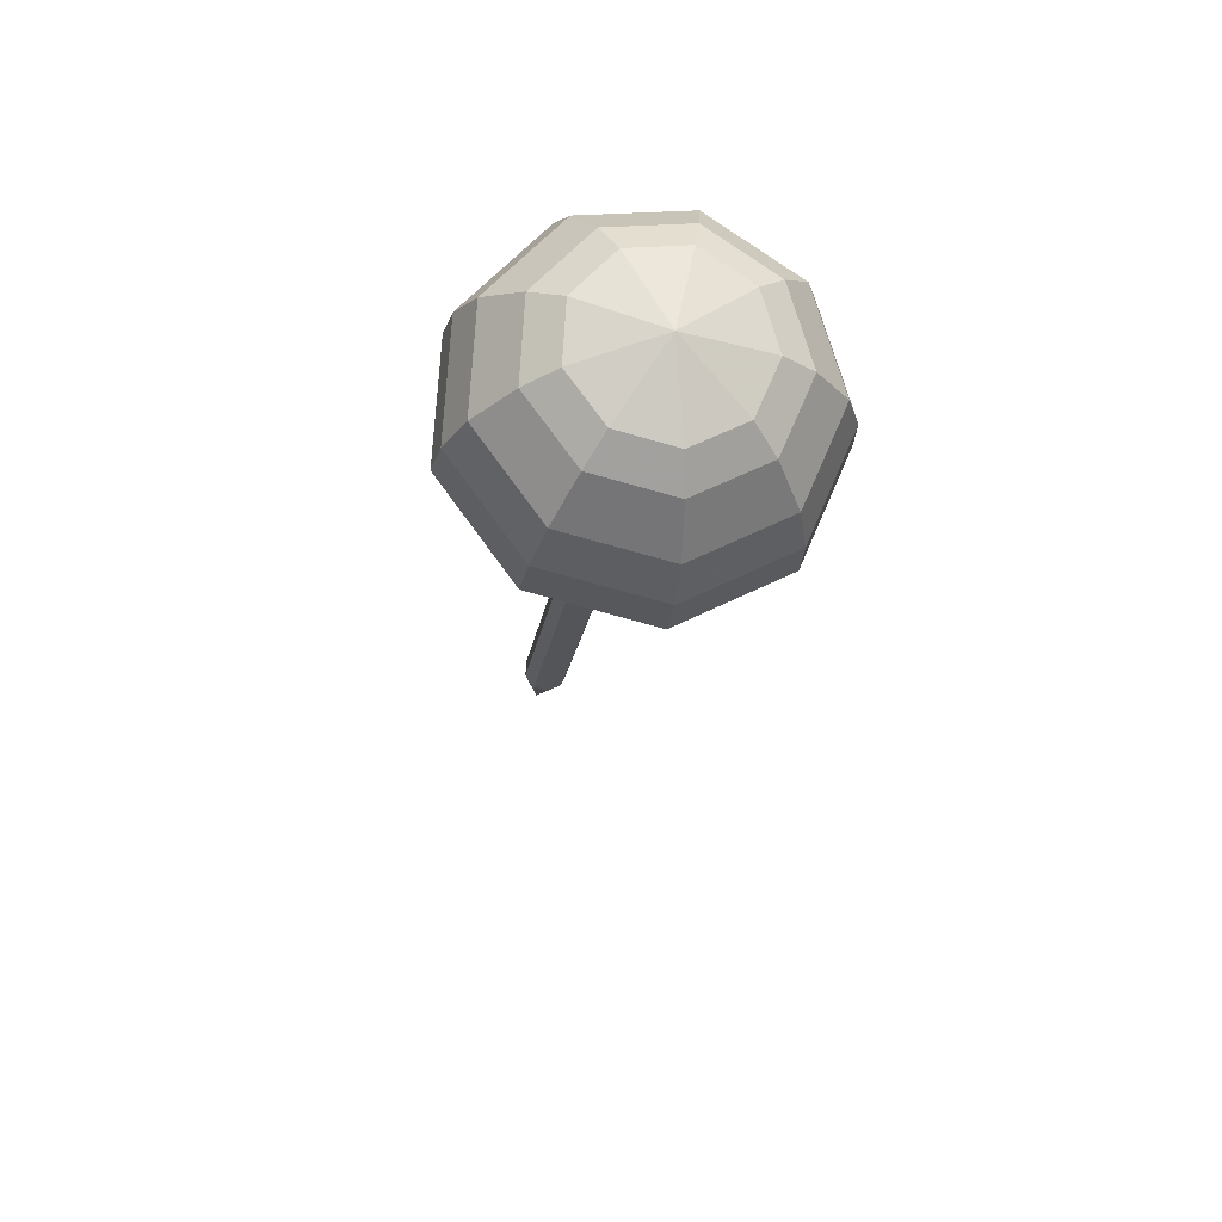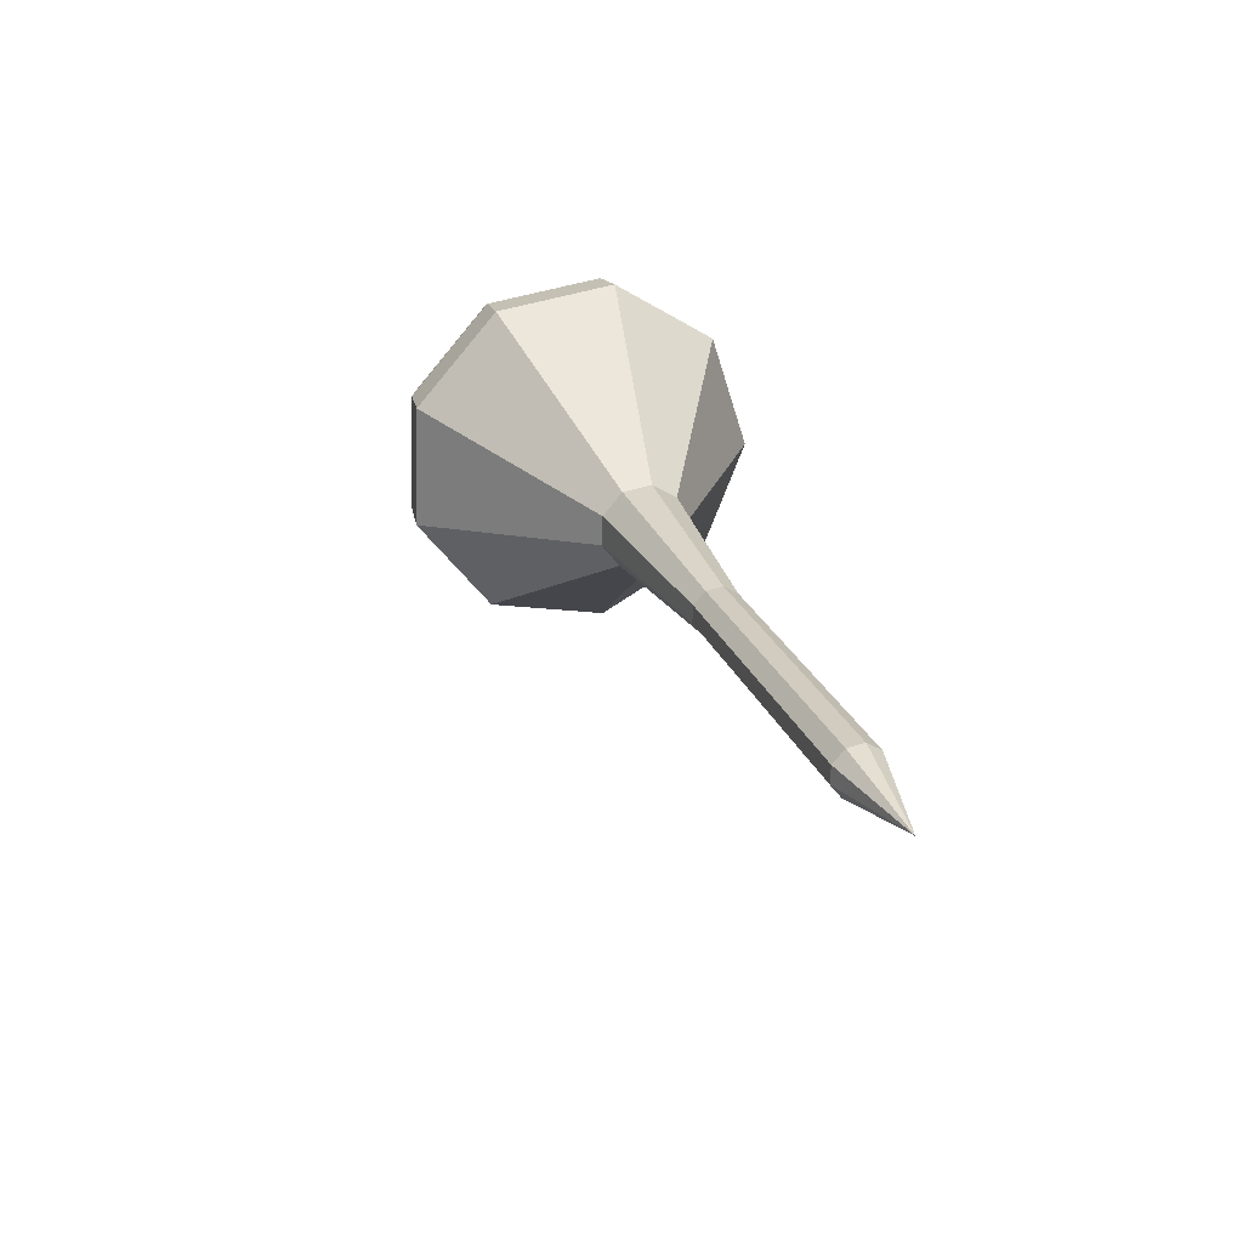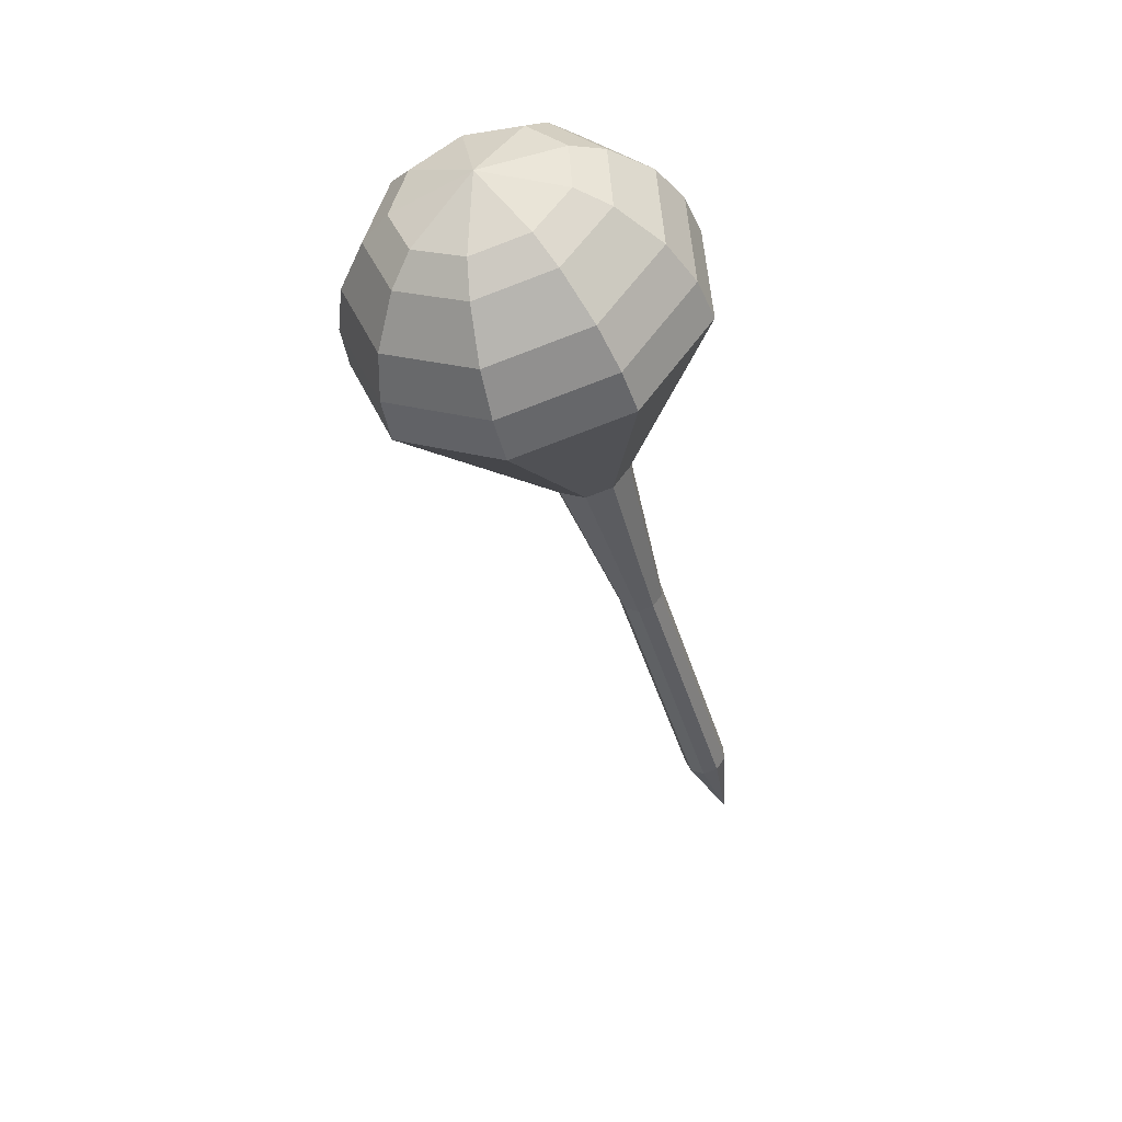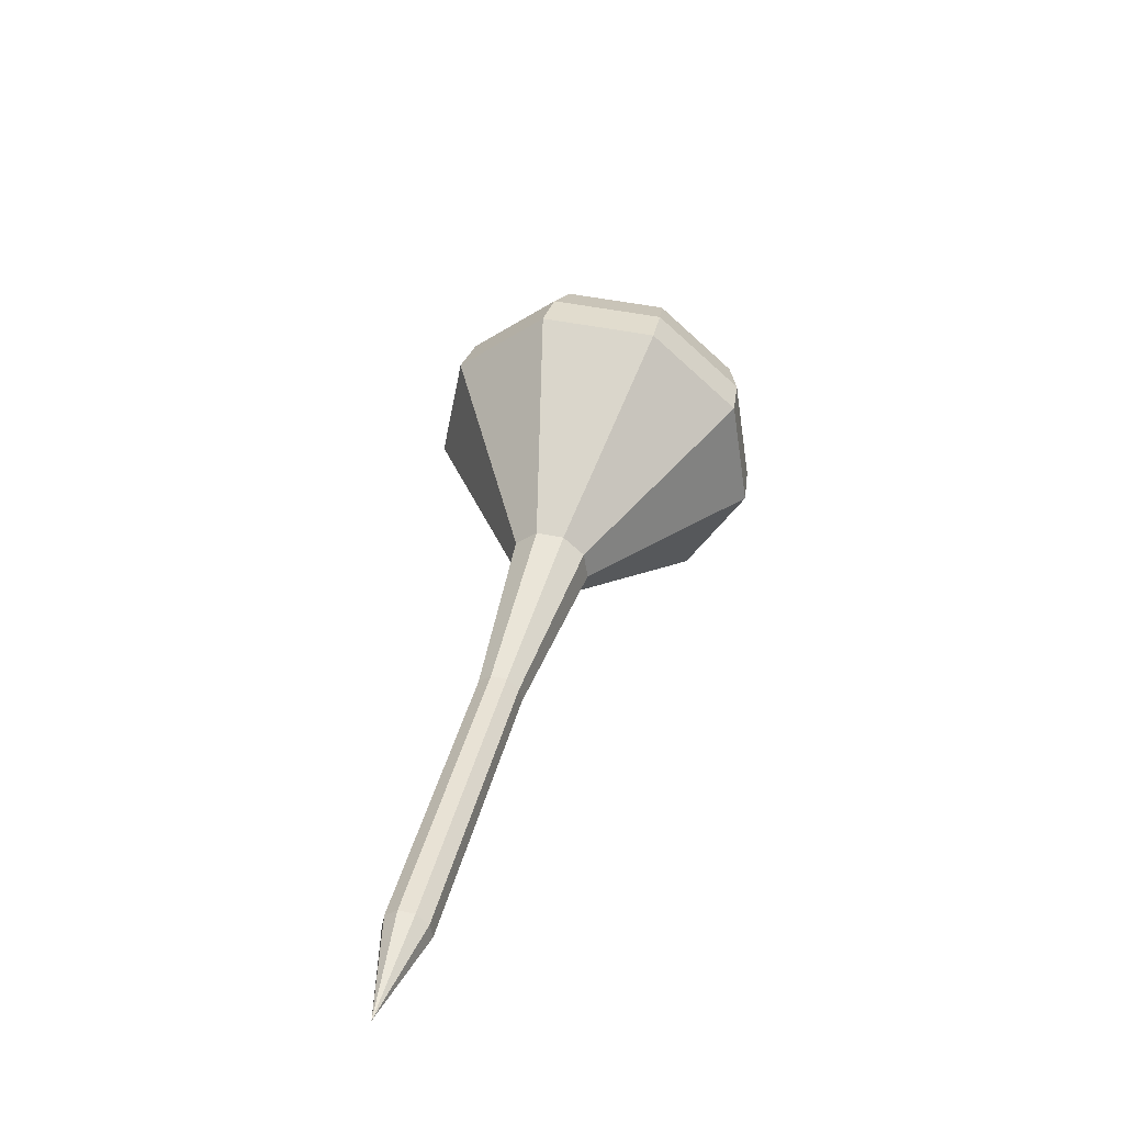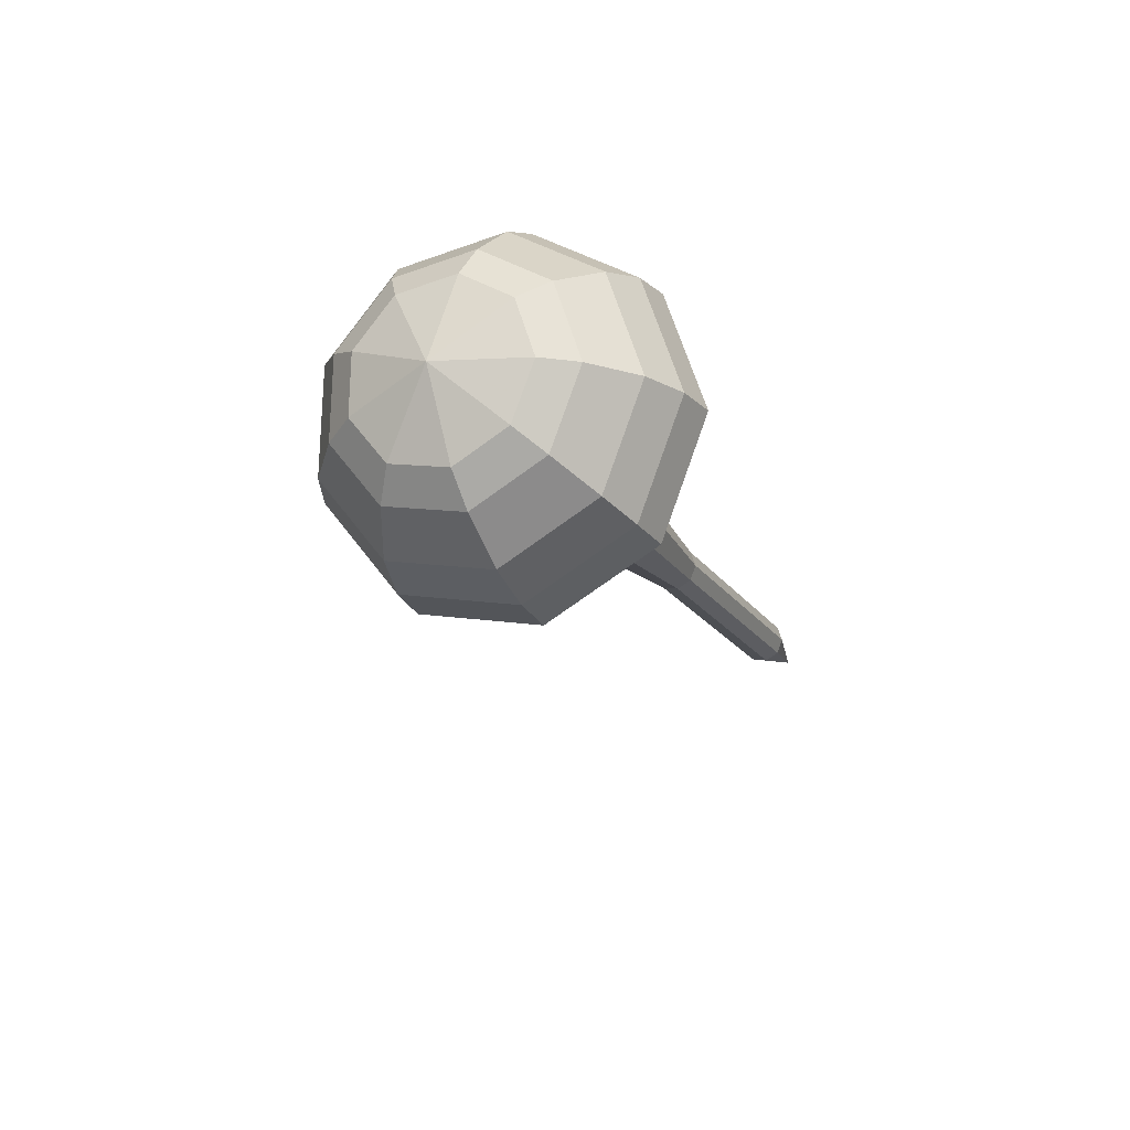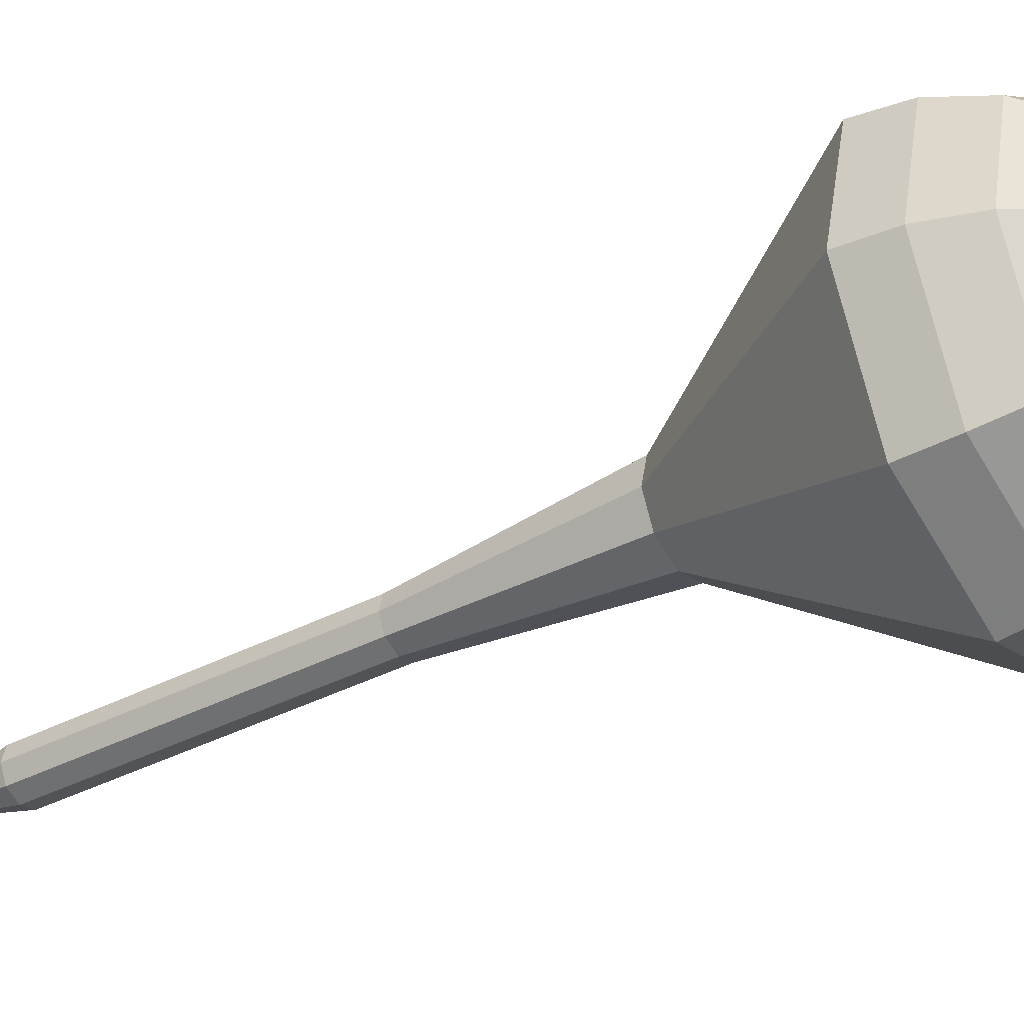
<metadata>
{"format":"obj","ext":"obj","renderer":"f3d","projection":"perspective","resolution":1024,"background":"white","views":[{"elev":47.5,"azim":-60.6,"up":"+Z"},{"elev":-47.3,"azim":92.6,"up":"+Z"},{"elev":28.5,"azim":-2.7,"up":"+Z"},{"elev":-71.7,"azim":-76.0,"up":"+Z"},{"elev":60.1,"azim":21.4,"up":"+Z"},{"elev":-70.8,"azim":-78.3,"up":"+Y"}]}
</metadata>
<code>
g tube1
v 111.9 86.93 157
v 111.9 86.93 157
v 111.9 86.93 157
v 111.9 86.93 157
v 111.9 86.93 157
v 111.9 86.93 157
v 111.9 86.93 157
v 111.9 86.93 157
v 111.9 86.93 157
v 111.9 86.93 157
v 110 86.24 160.9
v 109.7 85.65 160.6
v 110 85.02 160.5
v 110.5 84.65 160.5
v 111.2 84.7 160.7
v 111.6 85.16 161
v 111.6 85.81 161.3
v 111.2 86.34 161.3
v 110.5 86.51 161.2
v 110 86.24 160.9
v 108.7 84.87 164.8
v 108.5 84.28 164.5
v 108.7 83.66 164.3
v 109.3 83.28 164.4
v 109.9 83.34 164.6
v 110.4 83.79 164.9
v 110.3 84.44 165.1
v 109.9 84.97 165.2
v 109.3 85.14 165
v 108.7 84.87 164.8
v 107.5 83.5 168.6
v 107.3 82.92 168.4
v 107.5 82.29 168.2
v 108.1 81.92 168.3
v 108.7 81.97 168.5
v 109.1 82.43 168.8
v 109.1 83.07 169
v 108.7 83.61 169.1
v 108 83.78 168.9
v 107.5 83.5 168.6
v 106.2 82.14 172.5
v 106 81.55 172.2
v 106.2 80.92 172.1
v 106.8 80.55 172.1
v 107.5 80.61 172.4
v 107.9 81.06 172.7
v 107.9 81.71 172.9
v 107.4 82.24 172.9
v 106.8 82.41 172.8
v 106.2 82.14 172.5
v 103.2 79.93 180.3
v 102.8 78.89 179.8
v 103.2 77.77 179.5
v 104.2 77.11 179.6
v 105.4 77.2 180
v 106.1 78.02 180.5
v 106.1 79.16 180.9
v 105.3 80.11 181
v 104.2 80.41 180.7
v 103.2 79.93 180.3
v 96.45 81.04 188
v 94.82 76.64 185.9
v 96.55 71.94 184.8
v 100.8 69.14 185.2
v 105.7 69.55 186.9
v 108.8 72.97 189.1
v 108.7 77.82 190.8
v 105.5 81.81 191.2
v 100.7 83.08 190.1
v 96.45 81.04 188
v 96.08 80.29 189.7
v 94.51 76.03 187.7
v 96.18 71.47 186.6
v 100.3 68.76 187
v 105 69.15 188.6
v 108 72.47 190.8
v 108 77.16 192.4
v 104.9 81.03 192.8
v 100.2 82.26 191.7
v 96.08 80.29 189.7
v 96.11 79.17 191.4
v 94.7 75.36 189.6
v 96.2 71.29 188.6
v 99.9 68.86 189
v 104.1 69.22 190.4
v 106.8 72.18 192.3
v 106.7 76.38 193.8
v 104 79.84 194.1
v 99.77 80.94 193.2
v 96.11 79.17 191.4
v 96.7 77.55 193.1
v 95.62 74.63 191.7
v 96.77 71.52 191
v 99.6 69.67 191.2
v 102.8 69.94 192.3
v 104.9 72.21 193.8
v 104.8 75.41 194.9
v 102.7 78.05 195.2
v 99.5 78.9 194.4
v 96.7 77.55 193.1
v 97.41 76.35 193.9
v 96.63 74.22 192.9
v 97.46 71.95 192.4
v 99.54 70.59 192.6
v 101.9 70.79 193.4
v 103.4 72.45 194.5
v 103.4 74.79 195.3
v 101.8 76.72 195.5
v 99.46 77.34 194.9
v 97.41 76.35 193.9
v 99.83 73.61 194.8
v 99.83 73.61 194.8
v 99.83 73.61 194.8
v 99.83 73.61 194.8
v 99.83 73.61 194.8
v 99.83 73.61 194.8
v 99.83 73.61 194.8
v 99.83 73.61 194.8
v 99.83 73.61 194.8
v 99.83 73.61 194.8
f 1 2 12
f 12 11 1
f 2 3 13
f 13 12 2
f 3 4 14
f 14 13 3
f 4 5 15
f 15 14 4
f 5 6 16
f 16 15 5
f 6 7 17
f 17 16 6
f 7 8 18
f 18 17 7
f 8 9 19
f 19 18 8
f 9 10 20
f 20 19 9
f 11 12 22
f 22 21 11
f 12 13 23
f 23 22 12
f 13 14 24
f 24 23 13
f 14 15 25
f 25 24 14
f 15 16 26
f 26 25 15
f 16 17 27
f 27 26 16
f 17 18 28
f 28 27 17
f 18 19 29
f 29 28 18
f 19 20 30
f 30 29 19
f 21 22 32
f 32 31 21
f 22 23 33
f 33 32 22
f 23 24 34
f 34 33 23
f 24 25 35
f 35 34 24
f 25 26 36
f 36 35 25
f 26 27 37
f 37 36 26
f 27 28 38
f 38 37 27
f 28 29 39
f 39 38 28
f 29 30 40
f 40 39 29
f 31 32 42
f 42 41 31
f 32 33 43
f 43 42 32
f 33 34 44
f 44 43 33
f 34 35 45
f 45 44 34
f 35 36 46
f 46 45 35
f 36 37 47
f 47 46 36
f 37 38 48
f 48 47 37
f 38 39 49
f 49 48 38
f 39 40 50
f 50 49 39
f 41 42 52
f 52 51 41
f 42 43 53
f 53 52 42
f 43 44 54
f 54 53 43
f 44 45 55
f 55 54 44
f 45 46 56
f 56 55 45
f 46 47 57
f 57 56 46
f 47 48 58
f 58 57 47
f 48 49 59
f 59 58 48
f 49 50 60
f 60 59 49
f 51 52 62
f 62 61 51
f 52 53 63
f 63 62 52
f 53 54 64
f 64 63 53
f 54 55 65
f 65 64 54
f 55 56 66
f 66 65 55
f 56 57 67
f 67 66 56
f 57 58 68
f 68 67 57
f 58 59 69
f 69 68 58
f 59 60 70
f 70 69 59
f 61 62 72
f 72 71 61
f 62 63 73
f 73 72 62
f 63 64 74
f 74 73 63
f 64 65 75
f 75 74 64
f 65 66 76
f 76 75 65
f 66 67 77
f 77 76 66
f 67 68 78
f 78 77 67
f 68 69 79
f 79 78 68
f 69 70 80
f 80 79 69
f 71 72 82
f 82 81 71
f 72 73 83
f 83 82 72
f 73 74 84
f 84 83 73
f 74 75 85
f 85 84 74
f 75 76 86
f 86 85 75
f 76 77 87
f 87 86 76
f 77 78 88
f 88 87 77
f 78 79 89
f 89 88 78
f 79 80 90
f 90 89 79
f 81 82 92
f 92 91 81
f 82 83 93
f 93 92 82
f 83 84 94
f 94 93 83
f 84 85 95
f 95 94 84
f 85 86 96
f 96 95 85
f 86 87 97
f 97 96 86
f 87 88 98
f 98 97 87
f 88 89 99
f 99 98 88
f 89 90 100
f 100 99 89
f 91 92 102
f 102 101 91
f 92 93 103
f 103 102 92
f 93 94 104
f 104 103 93
f 94 95 105
f 105 104 94
f 95 96 106
f 106 105 95
f 96 97 107
f 107 106 96
f 97 98 108
f 108 107 97
f 98 99 109
f 109 108 98
f 99 100 110
f 110 109 99
f 101 102 112
f 112 111 101
f 102 103 113
f 113 112 102
f 103 104 114
f 114 113 103
f 104 105 115
f 115 114 104
f 105 106 116
f 116 115 105
f 106 107 117
f 117 116 106
f 107 108 118
f 118 117 107
f 108 109 119
f 119 118 108
f 109 110 120
f 120 119 109
g

</code>
